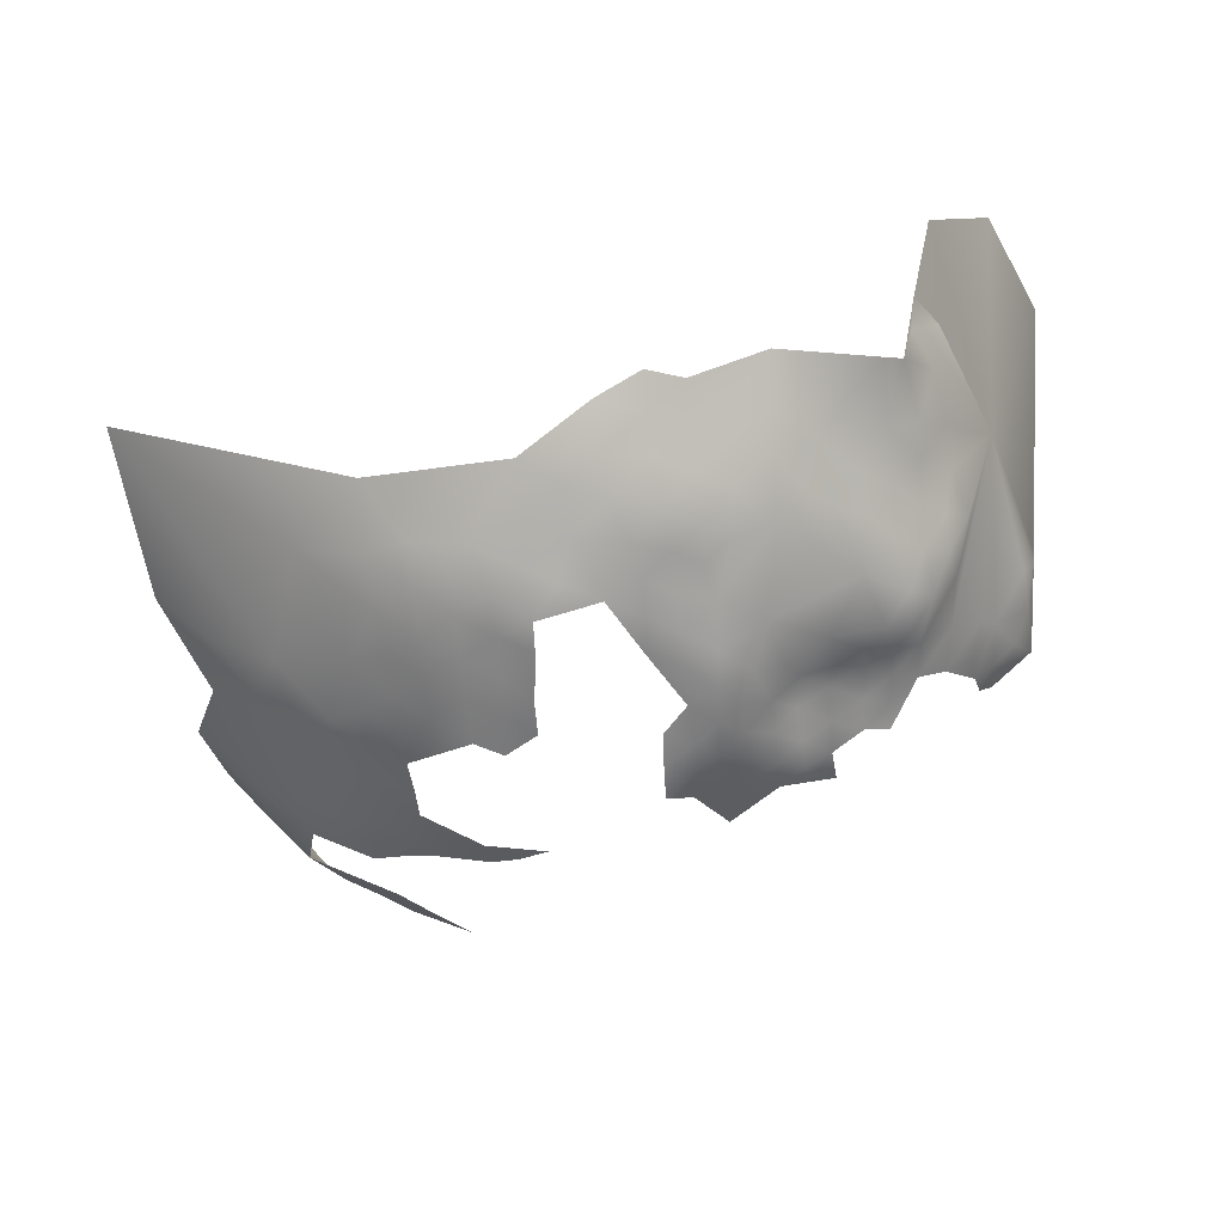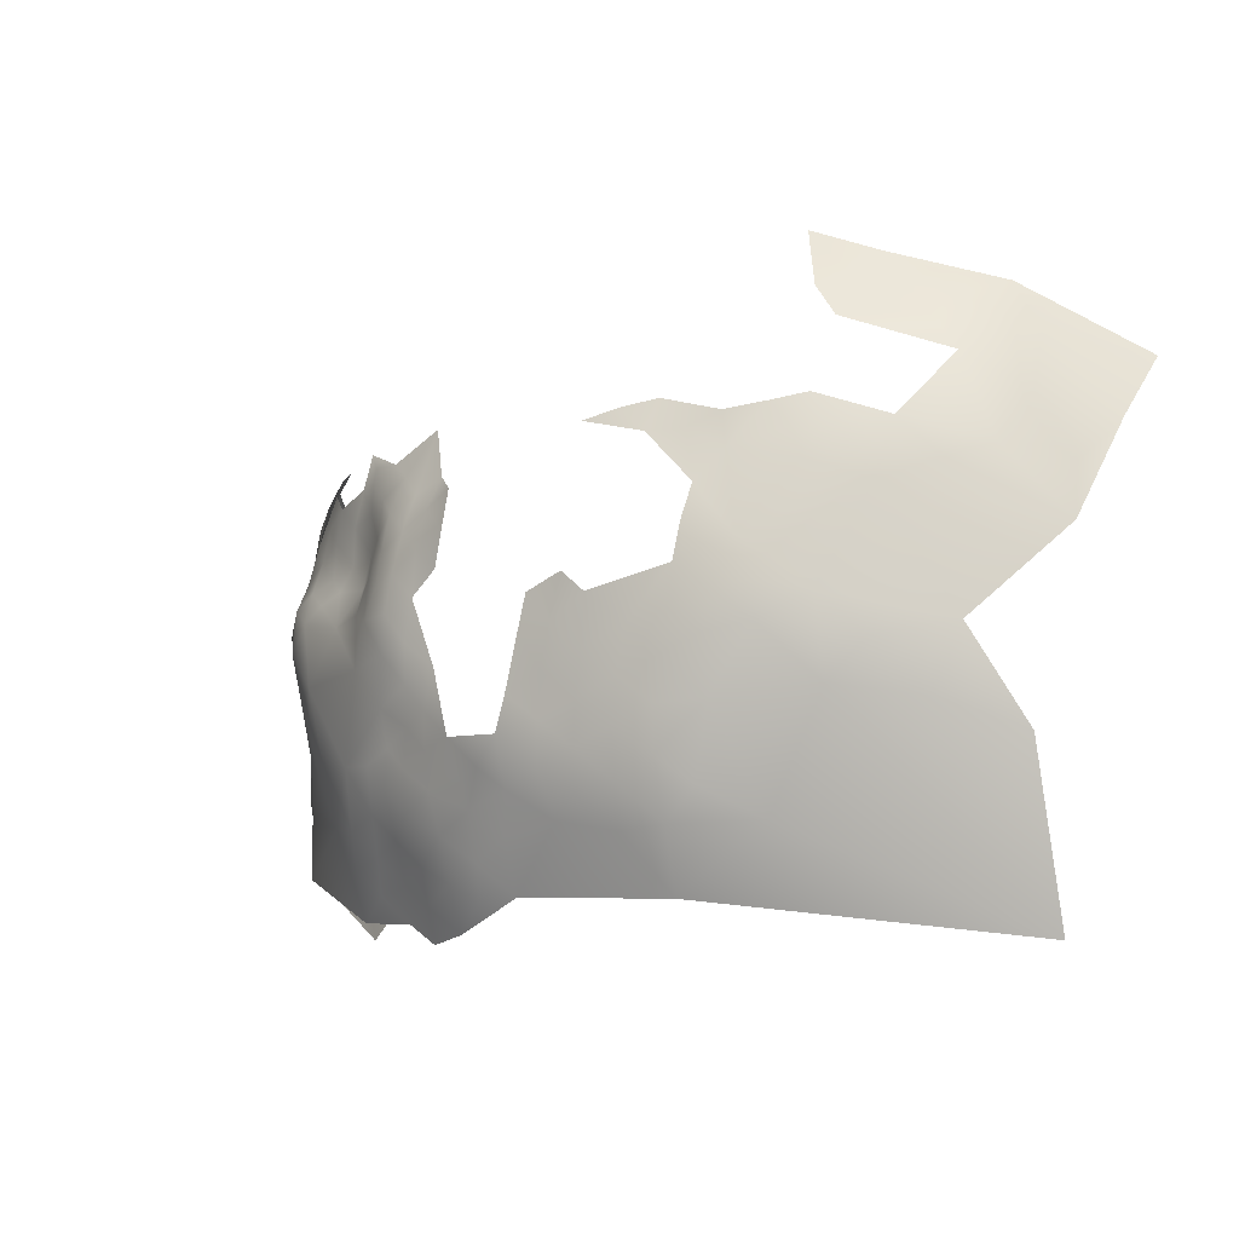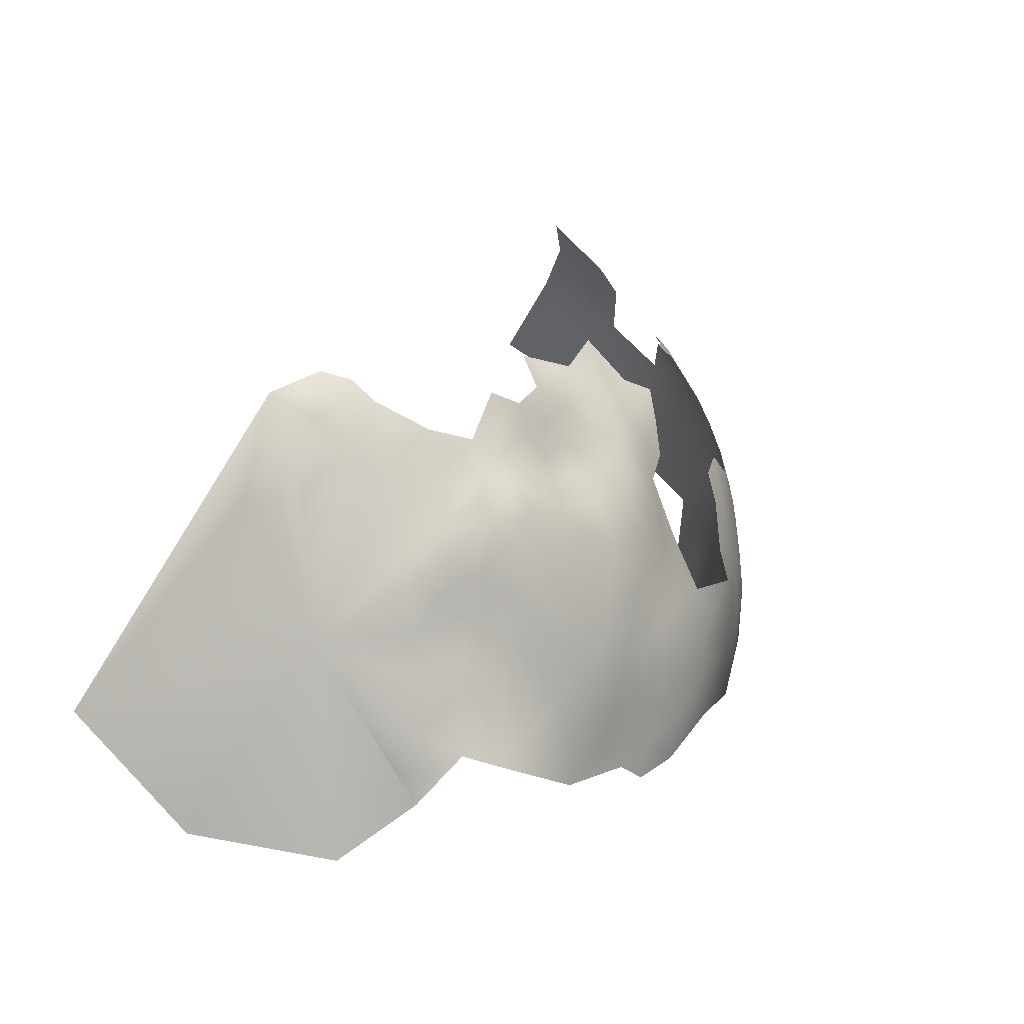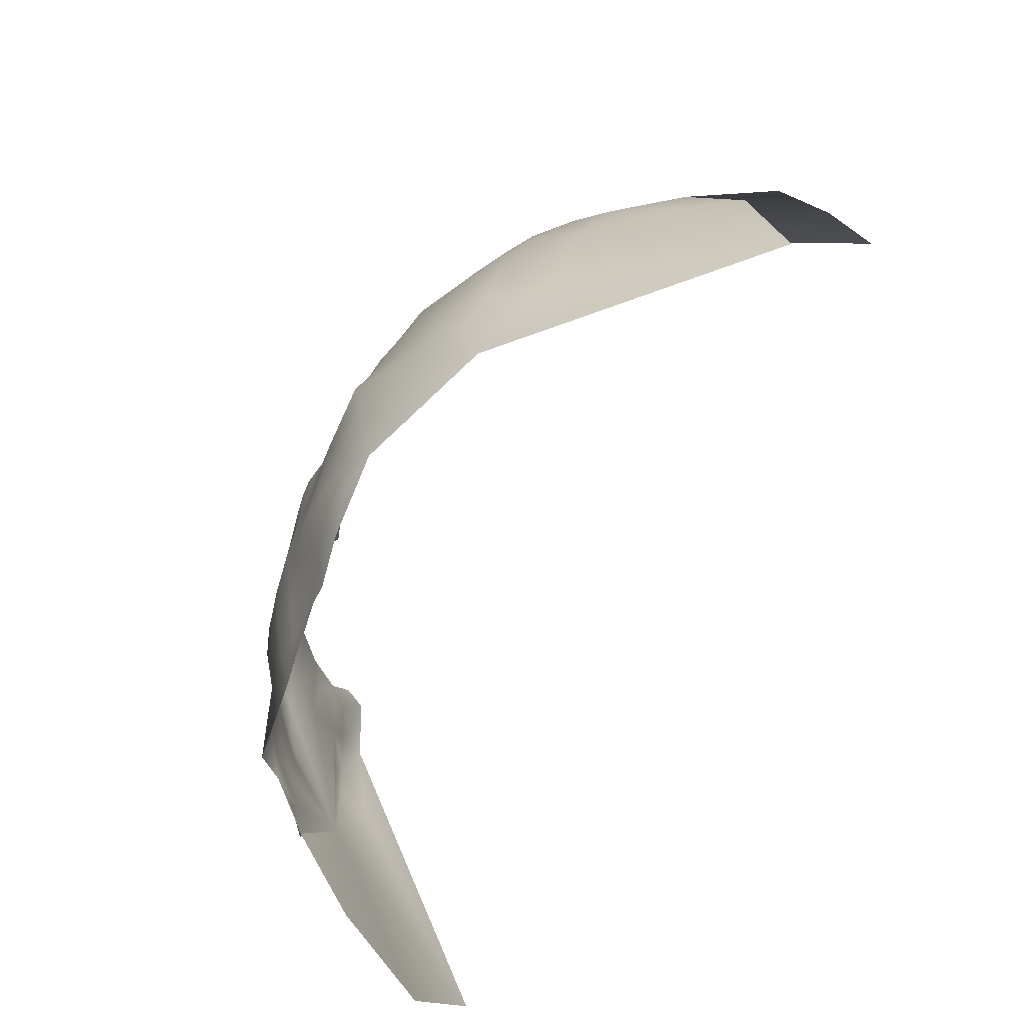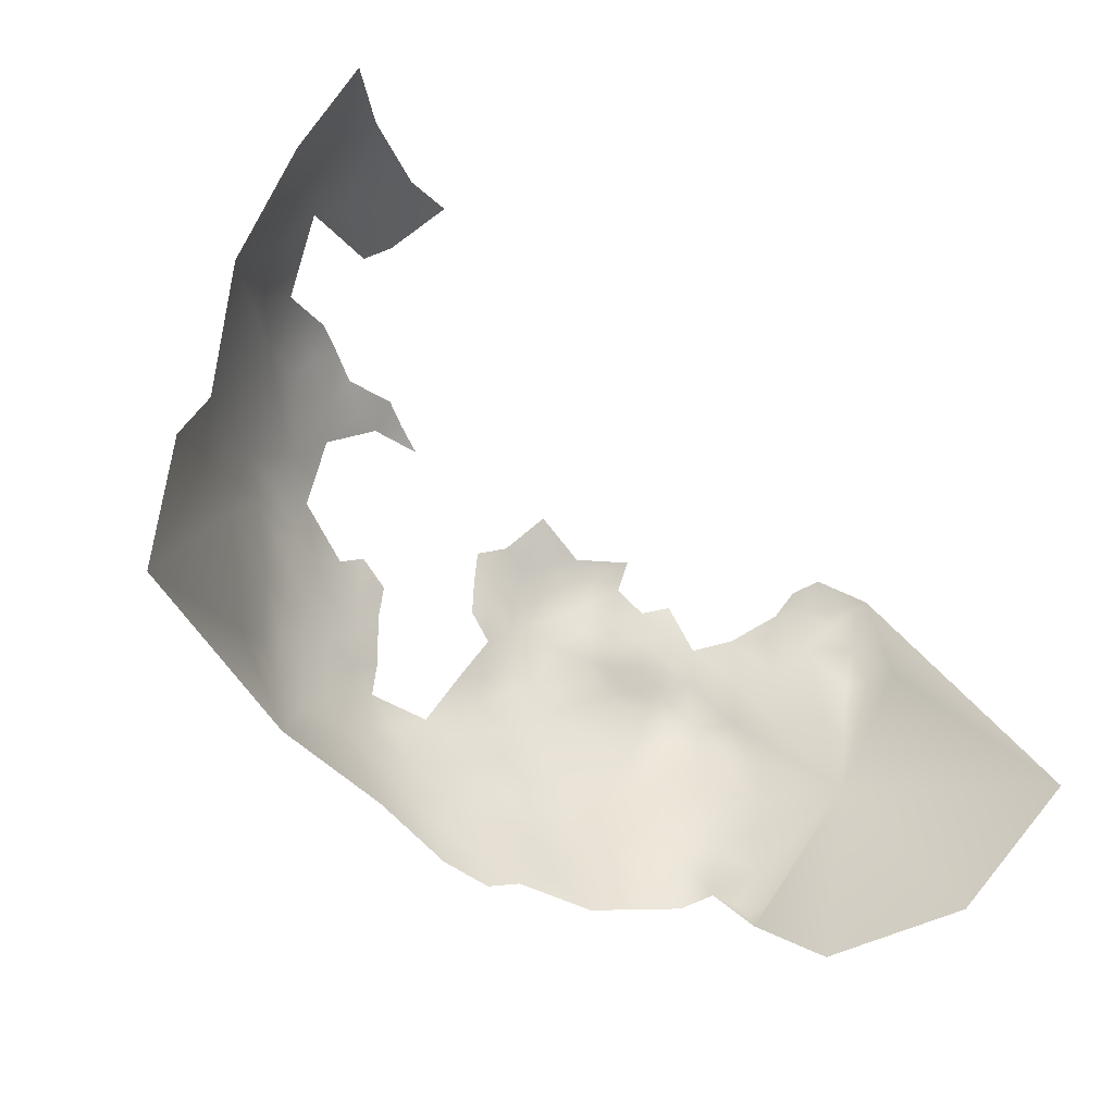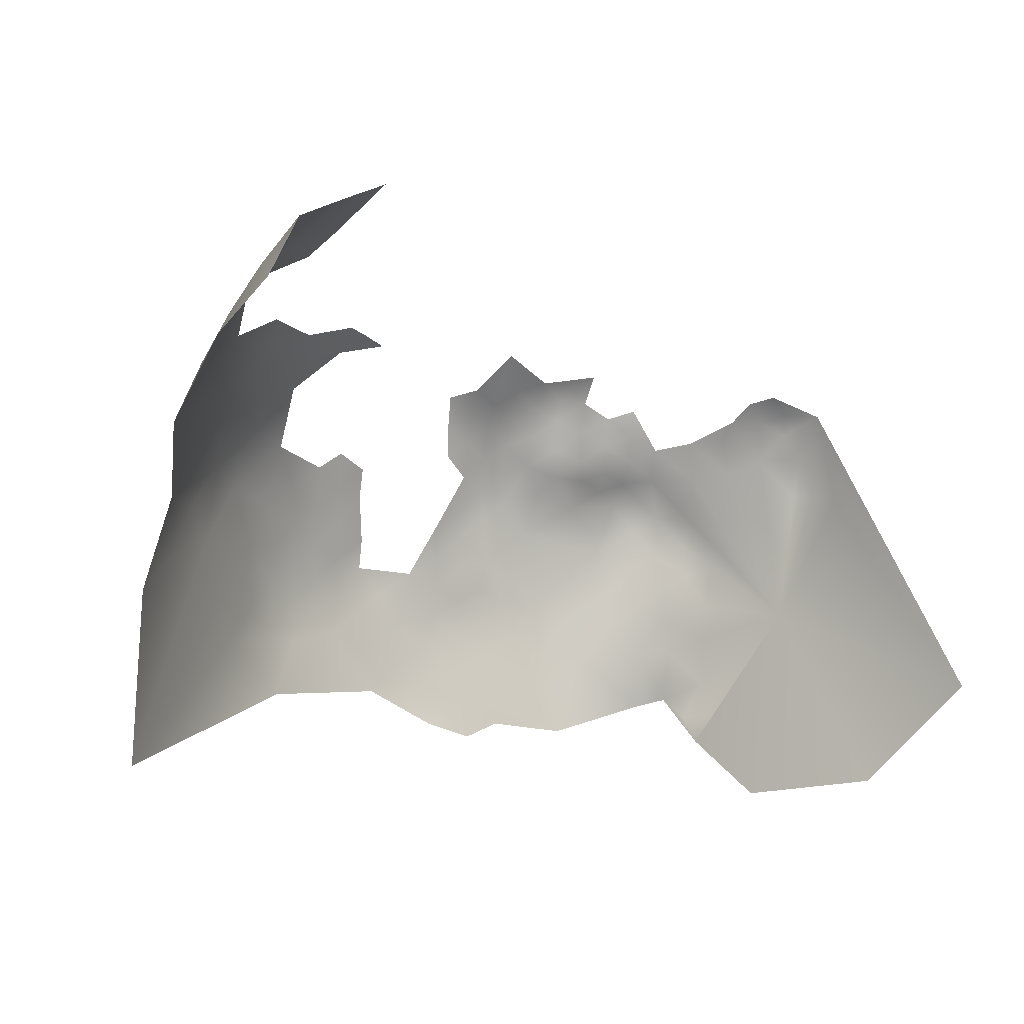
<metadata>
{"format":"obj","ext":"obj","renderer":"f3d","projection":"perspective","resolution":1024,"background":"white","views":[{"elev":-71.4,"azim":6.3,"up":"+Z"},{"elev":5.3,"azim":-139.3,"up":"+Y"},{"elev":-2.0,"azim":118.2,"up":"+Y"},{"elev":-65.4,"azim":-122.2,"up":"+Y"},{"elev":-35.9,"azim":-38.9,"up":"+Y"},{"elev":3.4,"azim":-33.9,"up":"+Y"}]}
</metadata>
<code>
v 304.6 183.4 523.2
v 302.3 187.6 527.4
v 297.1 181 528
v 291.6 183.6 534.6
v 297.4 188.7 532.3
v 307.2 187.4 524.2
v 306.5 191.5 527.4
v 310.8 190.4 524.7
v 315.6 189.2 521.4
v 288.2 185.5 541.2
v 319.4 187 519
v 313.5 184.7 519.6
v 315.7 180.5 515.9
v 324.3 190.6 519.9
v 328.7 189.4 517.2
v 324 186.5 516.7
v 333 187.7 515.1
v 315.7 176 513.6
v 315.4 171 511.7
v 315 165.4 510.3
v 315.3 159.9 509.1
v 315.7 154.1 508.3
v 309.6 154.9 511.4
v 310.8 162.8 511.4
v 319.9 163.4 508.2
v 320.3 157.2 507
v 320.4 151.1 506.2
v 325.3 160.2 506
v 325.4 154.1 505.2
v 310.4 167.9 512.9
v 315.2 147.8 507.9
v 325.4 148.1 504.8
v 330.5 157.3 504.4
v 330.5 151.2 504
v 330.1 163.2 505.6
v 335.5 154 503.5
v 335.9 149.2 502
v 330.5 145.5 503.6
v 305.3 164.3 514.7
v 325.4 167.2 506.8
v 329.4 169.5 507.1
v 335.3 142 503.3
v 336.4 135.8 504.2
v 335.9 127.9 505.9
v 328.8 138.6 505.2
v 342 138.7 503.6
v 341.7 131.7 504.6
v 347.8 134.7 504.3
v 339.8 144.5 502.7
v 345.4 147.8 503.2
v 350.5 150.6 504.3
v 350.5 145.5 504.3
v 349.6 140.4 504
v 354.8 142.6 504.8
v 354.7 148 505.1
v 354.4 136.6 504.8
v 349.8 156.1 505.3
v 355 158.9 505.3
v 354.5 153.6 504.8
v 334.3 166.6 506
v 320.1 144.2 506.4
v 359.3 139.2 505.7
v 353.2 129.6 506.3
v 358.5 132.4 506.9
v 347.3 128.3 505.4
v 334.5 161.7 504.7
v 353.6 124 507.9
v 342.2 126.6 505.5
v 346.9 121.4 507.2
v 310.6 144.4 510.2
v 303.9 140.1 516
v 314.3 139.3 509.1
v 309.4 174.5 516.1
v 325.2 142.6 504.9
v 298.1 156.8 519.4
v 294.1 162.6 522.6
v 299.8 168 519.5
v 288.3 155.4 527.4
v 286.5 164.4 531.4
v 358.8 144.8 505.9
v 360.1 149.9 505.9
v 363 142 506.1
v 363.5 135.1 507.5
v 368.8 141 507.7
v 364.1 129.2 509
v 359.5 157.2 505.4
v 366.5 154.3 507.4
v 364.2 161.1 506.8
v 305.8 169.3 515.6
v 359.1 162.4 505.7
v 354.8 164.7 506.5
v 351.1 168.6 507
v 355.1 170.9 507.5
v 358.8 167.7 506.9
v 350.7 173.8 507.8
v 354.8 175.9 509.2
v 350.4 179 509
v 354.2 180.2 511.6
v 358.5 181.6 513
v 358.4 177.7 510.9
v 358.5 173.2 508.5
v 362.5 175.3 510.1
v 362.3 170.2 508.4
v 362.2 179.9 512.9
v 366.4 181.4 515.2
v 366.3 176.9 512.7
v 365.9 171.8 511.2
v 358.8 186.2 515.6
v 362.2 165.5 507.1
v 366.2 166.6 509.8
v 369.6 169.4 513.6
v 370.6 164.5 513
v 374.2 172.6 515
v 369.8 174.6 514
v 314.5 129.8 511.4
v 353.7 118.8 509.2
v 374.4 167.4 515
v 379 170.2 516.1
v 379 165.1 515.5
v 378.8 175 517.1
v 374 177.8 516.6
v 382.6 176.4 519.6
v 382.8 171.8 518.5
v 383.2 167.4 517.5
v 383.4 163.1 515.5
v 387 169.3 520.3
v 387.5 163.8 518.5
v 386.5 160.4 515.4
v 389.8 156.7 517.4
v 389.3 149.8 518.4
v 386.4 154.6 514.3
v 392.7 151.8 521.1
v 393.6 156 522.7
v 382.7 159 513.4
v 392.6 163.9 523.9
v 391.5 170.6 525
v 395.7 170.8 528.6
v 385.6 147.5 515.2
v 380 150.5 511.6
v 379.5 161.8 513.5
v 374.4 182.5 518.7
v 371 180.8 516.1
v 396.3 148.1 525.8
v 392.8 146.7 522.1
v 389.4 143.9 519.6
v 374.8 159.1 511.9
v 375.7 163.8 513.5
v 389.5 137.9 520.7
v 385.4 140.3 516.6
v 368.4 161.4 509.5
v 320.1 138 507.3
v 359.1 120.7 510
v 394.3 141.3 525.6
v 393.7 135.1 525.6
v 287.8 191.7 548.6
v 280.9 188.3 558.8
v 290.2 198.7 554.3
v 282.7 195.9 570.3
v 295.5 205.5 555.6
v 298.6 203.6 547.9
v 299.7 201.2 543.2
v 294.5 196.6 541.9
v 303.9 204.9 544.2
v 303.4 201.3 539.7
v 308.5 205 540.1
v 308.1 200.9 534.9
v 312.3 204.7 536.1
v 308.8 209.3 545.8
v 302.9 206.9 548.9
v 312.4 208.1 540.8
v 317.8 212 542
v 280 175.9 546.1
v 282.5 184.4 550.3
v 381.8 143.4 513.3
v 380.9 137.3 514.2
v 376.8 140.3 511.1
v 372.5 136.6 509.7
v 375.6 131.3 512.3
v 369.6 132.1 509.4
v 370 126.5 510.8
v 370.5 118.7 513
v 365.1 123.6 510.5
v 279.4 151 536.3
v 370.1 178.5 514.5
v 397.3 165 528.6
v 396.2 174.5 531
v 389.9 132.6 520.7
v 388.5 123.9 521.1
v 393 127.2 526.4
v 390.1 120.9 524.8
v 385.5 122.4 516.7
v 394.3 121.5 528.5
v 391 116.9 527.2
v 394.9 108.8 538.1
v 385.4 132.4 517.1
v 400.1 167.5 534
v 399.2 174.4 534.9
v 403 172.1 536.9
v 402.5 175.6 538
v 399.4 178.9 538.3
v 406.2 175.5 542.4
v 397.2 177.7 534.5
v 405.6 167.6 538.9
v 405 161 537.3
v 407 161 540.2
v 407.8 160.8 545.1
v 358.6 126.2 508.8
v 276.2 125.5 538.8
v 401.7 140.1 537.6
v 413.8 130.3 570.7
v 405.7 112.8 556.7
f 206 205 203
f 147 119 140
f 128 134 125
f 125 134 140
f 101 96 100
f 202 197 186
f 98 100 96
f 125 127 128
f 125 124 127
f 126 124 123
f 126 127 124
f 119 125 140
f 100 98 99
f 184 114 106
f 204 203 205
f 93 96 101
f 109 94 103
f 12 9 11
f 117 119 147
f 104 100 99
f 104 106 102
f 104 102 100
f 94 109 90
f 94 90 91
f 105 142 184
f 102 101 100
f 105 106 104
f 105 184 106
f 110 103 107
f 110 109 103
f 95 96 93
f 95 93 92
f 197 198 196
f 14 16 11
f 59 51 57
f 16 14 15
f 123 124 118
f 97 98 96
f 97 96 95
f 142 121 184
f 142 141 121
f 55 80 54
f 113 121 120
f 80 82 62
f 113 120 118
f 55 54 52
f 58 90 86
f 55 51 59
f 103 101 102
f 35 60 66
f 107 103 102
f 7 8 6
f 53 52 54
f 119 124 125
f 33 35 66
f 107 102 106
f 62 54 80
f 112 111 117
f 118 117 113
f 59 57 58
f 167 165 170
f 110 107 111
f 91 90 58
f 54 56 53
f 54 62 56
f 143 144 132
f 34 32 29
f 81 55 59
f 51 55 52
f 51 52 50
f 2 7 6
f 169 163 160
f 197 199 198
f 146 147 140
f 154 187 148
f 27 29 32
f 2 6 1
f 21 20 25
f 38 32 34
f 123 120 122
f 123 118 120
f 26 21 25
f 107 114 111
f 107 106 114
f 42 45 38
f 30 19 20
f 135 127 126
f 34 36 37
f 118 124 119
f 118 119 117
f 110 112 150
f 110 111 112
f 200 197 202
f 200 199 197
f 114 184 121
f 114 121 113
f 145 148 149
f 94 101 103
f 94 93 101
f 73 19 30
f 25 28 26
f 112 117 147
f 144 145 130
f 144 130 132
f 74 38 45
f 74 32 38
f 88 90 109
f 67 207 152
f 67 152 116
f 113 111 114
f 113 117 111
f 24 30 20
f 24 20 21
f 87 81 86
f 34 33 36
f 33 28 35
f 131 128 129
f 131 134 128
f 26 28 29
f 26 29 27
f 63 207 67
f 33 34 29
f 33 29 28
f 38 34 37
f 91 93 94
f 91 92 93
f 22 21 26
f 22 26 27
f 64 83 85
f 65 68 47
f 73 18 19
f 126 136 135
f 81 80 55
f 86 90 88
f 86 88 87
f 31 22 27
f 196 186 197
f 59 86 81
f 59 58 86
f 161 160 163
f 3 2 1
f 175 174 149
f 175 176 174
f 89 73 30
f 64 207 63
f 163 169 168
f 145 138 130
f 192 193 190
f 165 167 166
f 165 166 164
f 207 64 85
f 178 180 179
f 5 2 3
f 61 32 74
f 47 48 65
f 47 46 48
f 4 5 3
f 41 35 40
f 41 60 35
f 44 47 68
f 165 168 170
f 165 163 168
f 39 89 30
f 39 30 24
f 179 177 178
f 23 21 22
f 23 24 21
f 164 163 165
f 164 161 163
f 110 88 109
f 110 150 88
f 39 77 89
f 43 46 47
f 39 75 77
f 148 153 154
f 40 28 25
f 40 35 28
f 61 31 27
f 61 27 32
f 138 139 131
f 188 189 190
f 132 129 133
f 196 137 186
f 196 185 137
f 42 38 37
f 42 37 49
f 64 62 83
f 64 56 62
f 48 53 56
f 201 198 199
f 69 68 65
f 146 112 147
f 146 150 112
f 181 182 180
f 69 67 116
f 104 99 108
f 42 49 46
f 42 46 43
f 83 62 82
f 83 82 84
f 36 33 66
f 138 149 174
f 138 145 149
f 188 195 187
f 43 45 42
f 189 192 190
f 139 138 174
f 130 138 131
f 72 61 151
f 130 129 132
f 130 131 129
f 185 136 137
f 76 77 75
f 207 182 152
f 207 85 182
f 149 195 175
f 43 47 44
f 148 187 195
f 148 195 149
f 83 179 85
f 146 140 134
f 180 85 179
f 180 182 85
f 185 135 136
f 122 126 123
f 129 128 127
f 151 61 74
f 46 53 48
f 186 137 136
f 139 134 131
f 108 99 98
f 200 201 199
f 63 56 64
f 145 144 153
f 145 153 148
f 141 142 105
f 84 177 179
f 84 179 83
f 178 177 176
f 178 176 175
f 11 13 12
f 87 88 150
f 108 105 104
f 67 65 63
f 67 69 65
f 14 11 9
f 63 65 48
f 63 48 56
f 196 198 203
f 72 70 31
f 72 31 61
f 203 201 206
f 203 198 201
f 143 153 144
f 53 50 52
f 16 15 17
f 8 9 12
f 79 76 78
f 196 203 204
f 84 176 177
f 115 72 151
f 191 195 188
f 133 129 127
f 133 127 135
f 143 132 133
f 57 51 50
f 37 50 49
f 73 13 18
f 19 25 20
f 91 58 57
f 6 8 12
f 171 170 168
f 81 82 80
f 16 13 11
f 139 146 134
f 23 22 31
f 39 24 23
f 46 49 50
f 46 50 53
f 159 169 160
f 189 188 187
f 189 187 154
f 5 7 2
f 151 74 45
f 171 167 170
f 162 160 161
f 162 161 164
f 40 25 19
f 181 152 182
f 139 174 176
f 70 23 31
f 77 73 89
f 178 175 195
f 69 44 68
f 157 159 160
f 188 190 193
f 75 39 23
f 71 70 72
f 10 5 4
f 10 173 155
f 10 172 173
f 183 79 78
f 44 45 43
f 181 180 178
f 157 162 155
f 157 160 162
f 115 71 72
f 10 155 162
f 10 162 5
f 78 76 75
f 84 82 81
f 156 155 173
f 156 157 155
f 191 178 195
f 84 81 87
f 79 77 76
f 181 178 191
f 162 164 166
f 159 168 169
f 158 157 156
f 115 151 45
f 172 10 4
f 71 23 70
f 209 154 153
f 158 159 157
f 156 173 172
f 209 153 143
f 115 45 44
f 209 189 154
f 209 204 205
f 209 205 206
f 209 143 133
f 210 211 209
f 209 196 204
f 209 185 196
f 209 211 194
f 209 194 193
f 208 183 78
f 209 133 135
f 209 135 185
f 210 209 206
f 208 78 75
f 208 71 115
f 210 206 201
f 73 12 13
f 12 1 6
f 73 1 12
f 73 3 1
f 3 172 4
f 77 3 73
f 79 3 77
f 3 79 172
f 209 192 189
f 192 209 193
f 146 87 150
f 84 139 176
f 139 87 146
f 87 139 84
f 71 75 23
f 208 75 71

</code>
